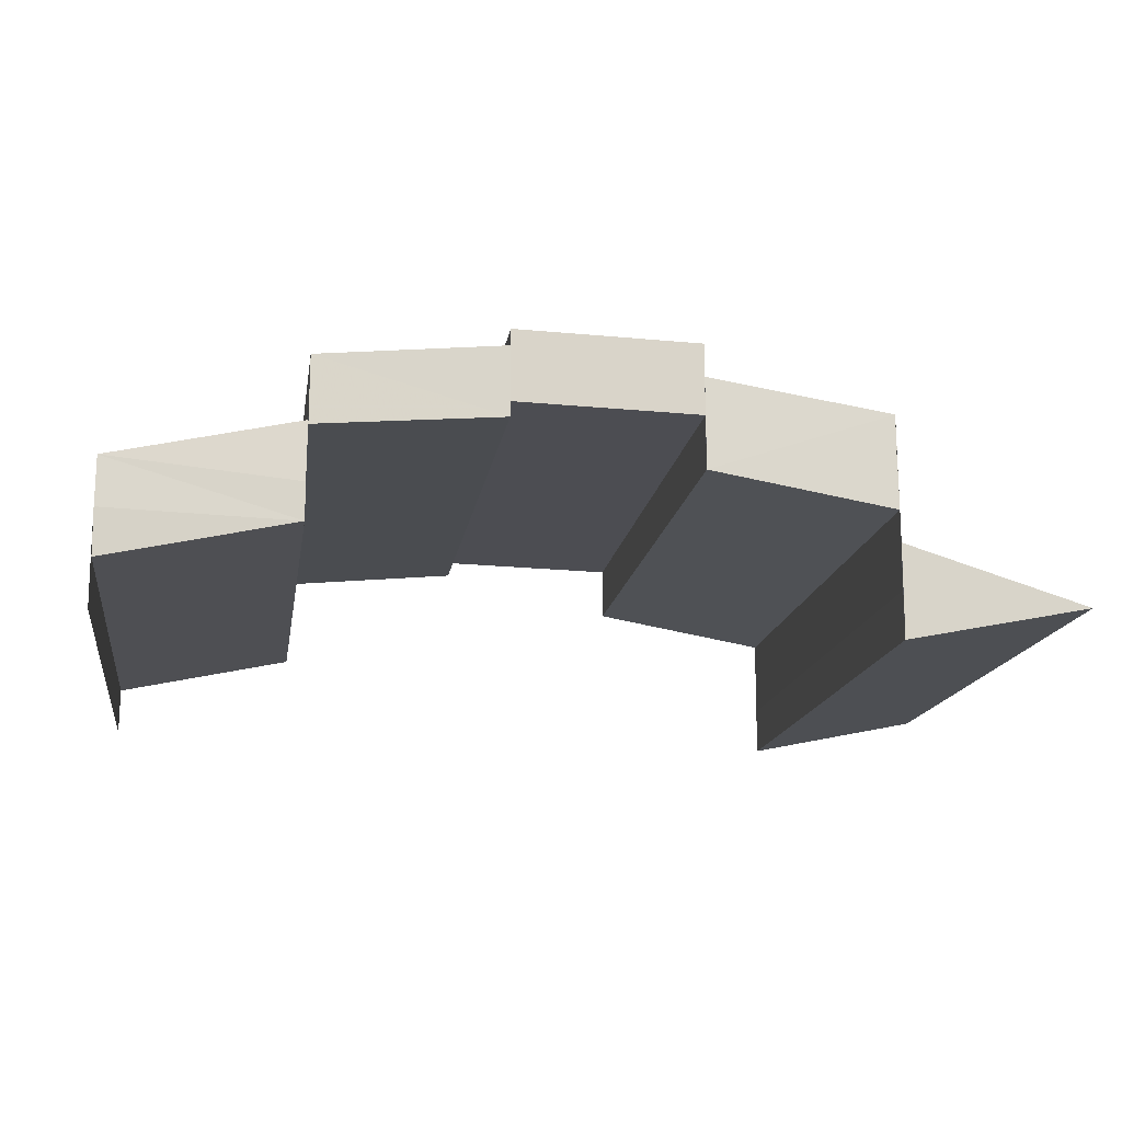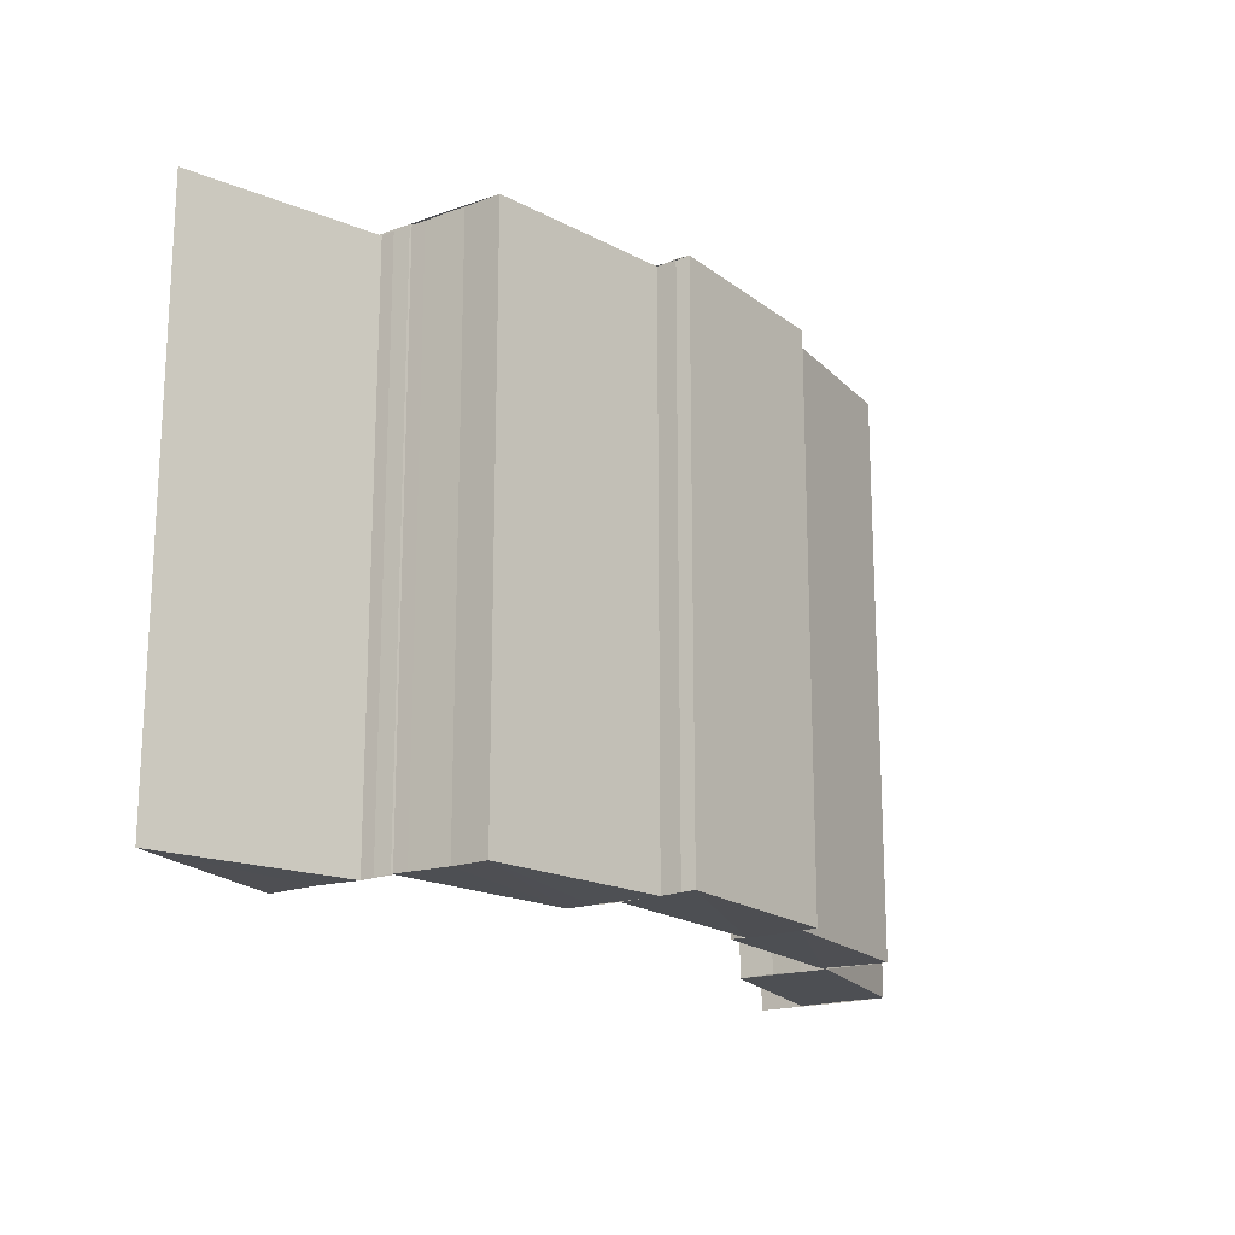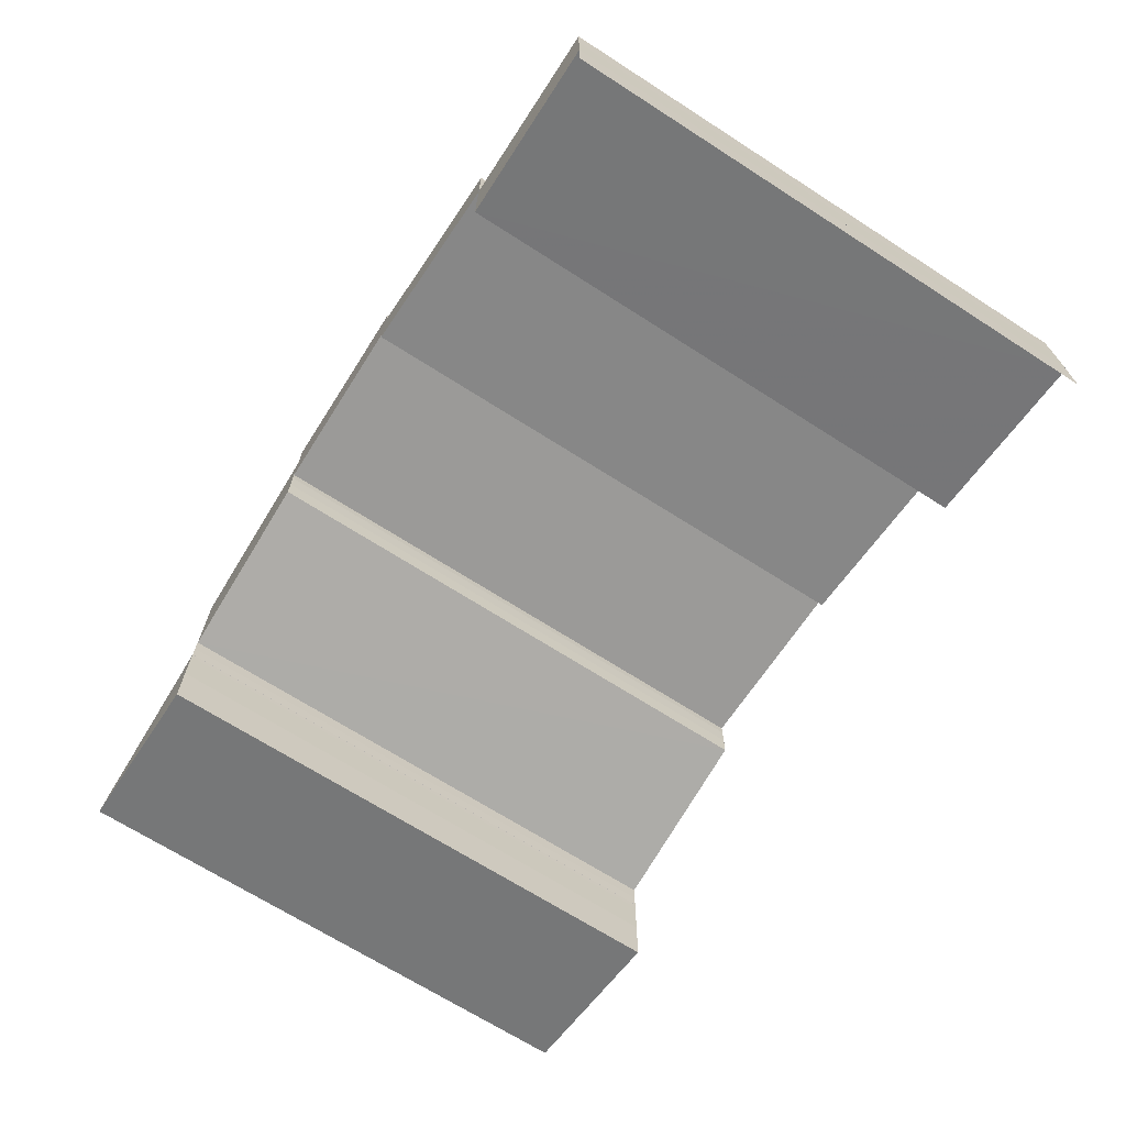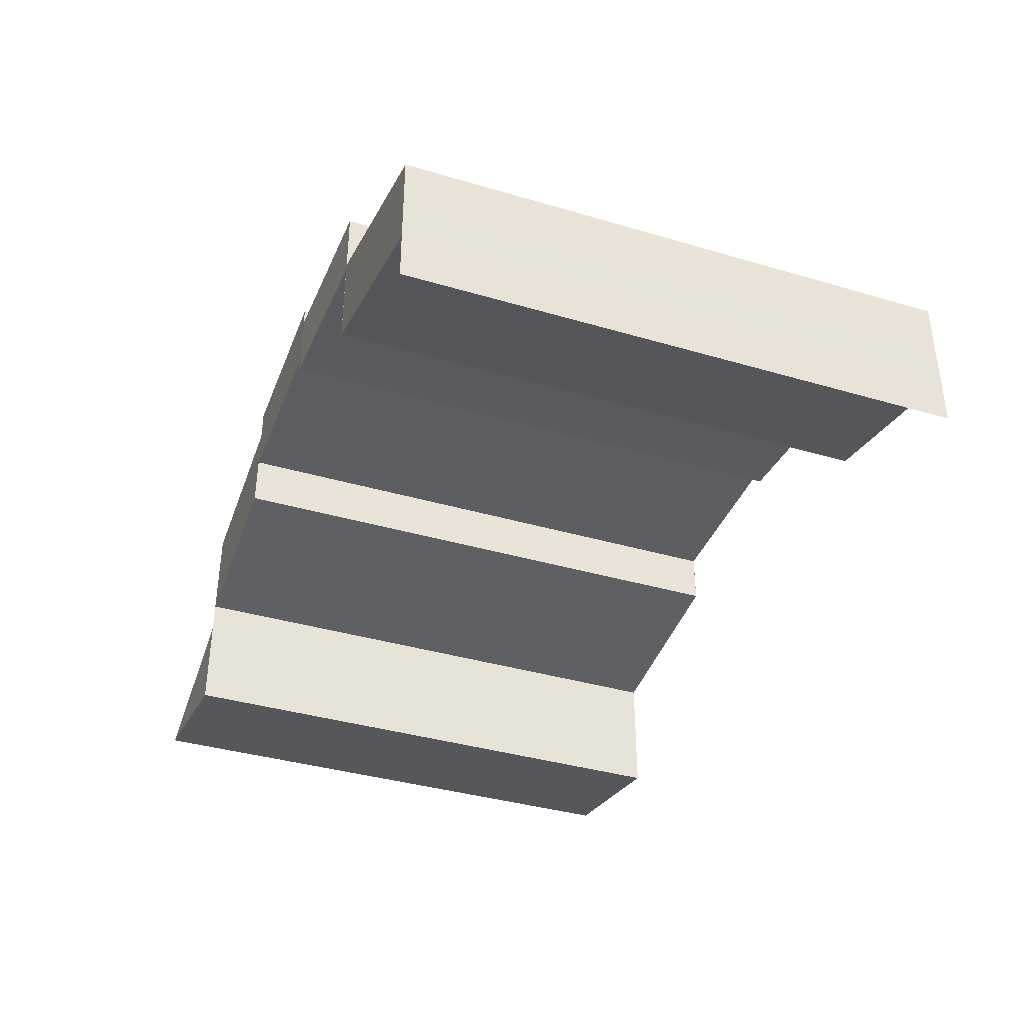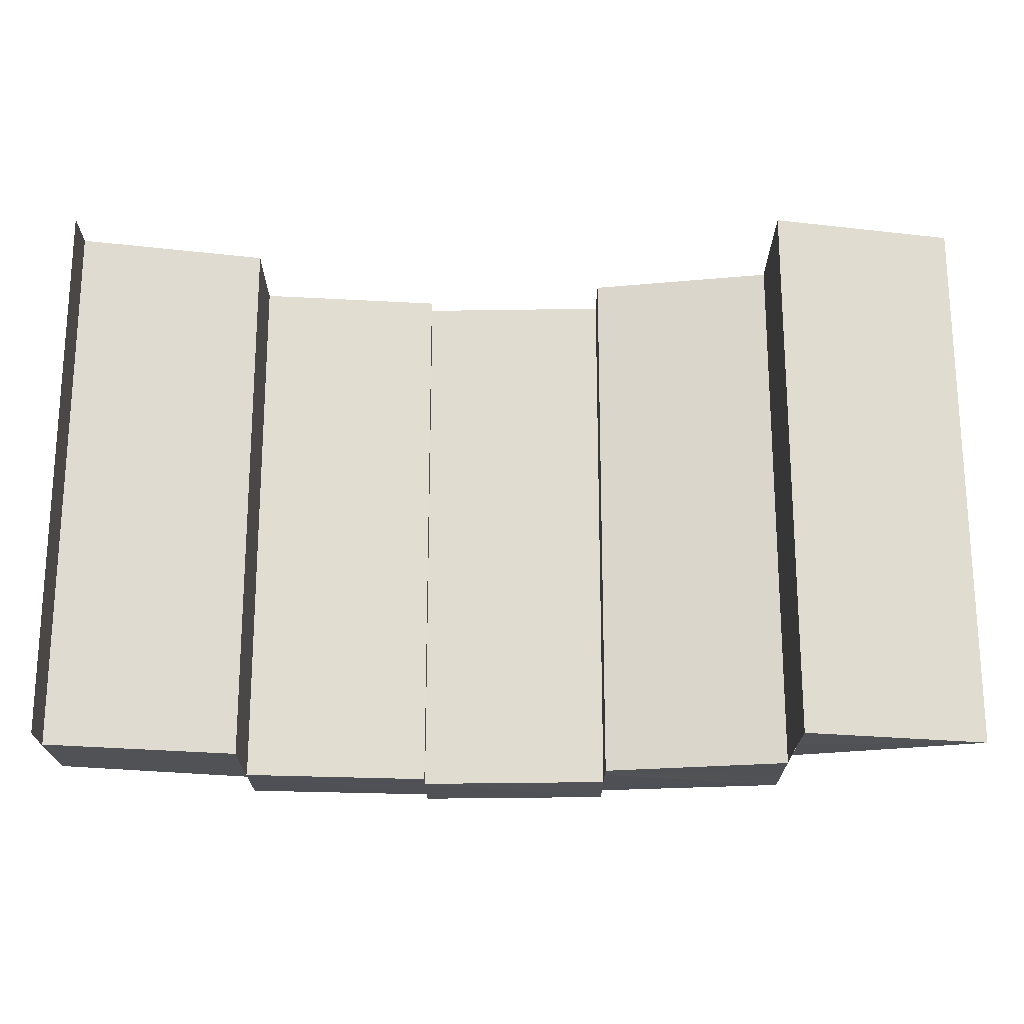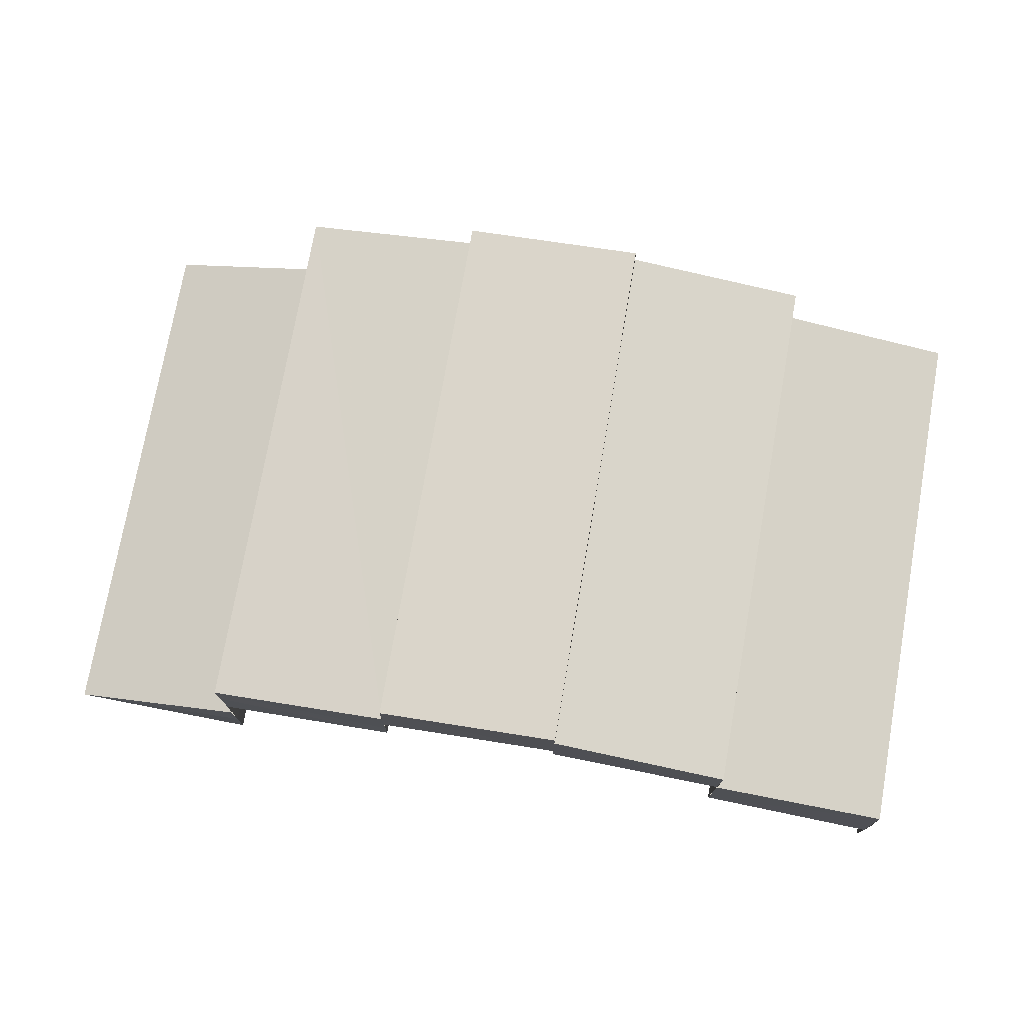
<metadata>
{"format":"obj","ext":"obj","renderer":"f3d","projection":"perspective","resolution":1024,"background":"white","views":[{"elev":-16.0,"azim":171.0,"up":"+Z"},{"elev":-17.9,"azim":-54.7,"up":"+Y"},{"elev":-68.1,"azim":57.1,"up":"+Z"},{"elev":-37.6,"azim":69.5,"up":"+Z"},{"elev":-20.7,"azim":179.7,"up":"+Y"},{"elev":74.1,"azim":10.0,"up":"+Z"}]}
</metadata>
<code>
o 8568
v 2228 1866 11.84
v 2228 1866 11.84
v 2228 1866 11.84
v 2228 1866 11.84
v 2228 1866 11.84
v 2228 1866 11.84
v 2228 1866 11.84
v 2228 1866 11.84
v 2228 1866 11.84
v 2228 1866 11.84
v 2228 1866 11.84
v 2228 1866 11.84
v 2228 1866 11.84
v 2228 1866 11.84
v 2228 1866 11.85
v 2228 1866 11.84
v 2228 1866 11.84
v 2228 1866 11.84
v 2228 1866 11.84
v 2228 1866 11.84
v 2228 1866 11.84
v 2228 1866 11.84
v 2228 1866 11.84
v 2228 1866 11.84
v 2228 1866 11.84
v 2228 1866 11.85
v 2228 1866 11.84
v 2228 1866 11.84
v 2228 1866 11.85
v 2228 1866 11.85
v 2228 1866 11.85
v 2228 1866 11.84
v 2228 1866 11.84
v 2228 1866 11.84
v 2228 1866 11.84
v 2228 1866 11.85
v 2228 1866 11.85
v 2228 1866 11.85
v 2228 1866 11.85
v 2228 1866 11.85
v 2228 1866 11.85
v 2228 1866 11.85
v 2228 1866 11.85
v 2228 1866 11.85
v 2228 1866 11.85
v 2228 1866 11.85
v 2228 1866 11.85
v 2228 1866 11.85
v 2228 1866 11.84
v 2228 1866 11.85
v 2228 1866 11.85
v 2228 1866 11.85
v 2228 1866 11.85
v 2228 1866 11.85
v 2228 1866 11.85
v 2228 1866 11.85
v 2228 1866 11.85
v 2228 1866 11.85
v 2228 1866 11.85
v 2228 1866 11.85
v 2228 1866 11.85
v 2228 1866 11.85
v 2228 1866 11.85
v 2228 1866 11.85
v 2228 1866 11.85
v 2228 1866 11.85
v 2228 1866 11.85
v 2228 1866 11.85
v 2228 1866 11.85
v 2228 1866 11.85
v 2228 1866 11.85
v 2228 1866 11.85
v 2228 1866 11.85
v 2228 1866 11.85
v 2228 1866 11.85
v 2228 1866 11.85
v 2228 1866 11.85
v 2228 1866 11.85
v 2228 1866 11.85
v 2228 1866 11.85
v 2228 1866 11.85
v 2228 1866 11.85
v 2228 1866 11.85
v 2228 1866 11.85
v 2228 1866 11.85
v 2228 1866 11.85
v 2228 1866 11.85
v 2228 1866 11.85
v 2228 1866 11.85
v 2228 1866 11.85
v 2228 1866 11.85
v 2228 1866 11.85
v 2228 1866 11.85
v 2228 1866 11.84
v 2228 1866 11.85
v 2228 1866 11.85
v 2228 1866 11.85
v 2228 1866 11.85
v 2228 1866 11.85
v 2228 1866 11.85
v 2228 1866 11.85
v 2228 1866 11.85
v 2228 1866 11.85
v 2228 1866 11.85
v 2228 1866 11.85
v 2228 1866 11.85
v 2228 1866 11.85
v 2228 1866 11.85
v 2228 1866 11.85
v 2228 1866 11.85
v 2228 1866 11.85
v 2228 1866 11.85
v 2228 1866 11.85
v 2228 1866 11.85
v 2228 1866 11.85
v 2228 1866 11.85
v 2228 1866 11.85
v 2228 1866 11.85
v 2228 1866 11.85
v 2228 1866 11.85
v 2228 1866 11.85
v 2228 1866 11.85
v 2228 1866 11.85
v 2228 1866 11.85
v 2228 1866 11.85
v 2228 1866 11.85
v 2228 1866 11.85
v 2228 1866 11.85
v 2228 1866 11.85
v 2228 1866 11.85
v 2228 1866 11.84
v 2228 1866 11.84
v 2228 1866 11.84
v 2228 1866 11.85
v 2228 1866 11.84
v 2228 1866 11.84
v 2228 1866 11.85
v 2228 1866 11.85
v 2228 1866 11.85
v 2228 1866 11.85
v 2228 1866 11.84
v 2228 1866 11.84
v 2228 1866 11.84
v 2228 1866 11.84
v 2228 1866 11.85
v 2228 1866 11.84
v 2228 1866 11.85
v 2228 1866 11.84
v 2228 1866 11.85
v 2228 1866 11.84
v 2228 1866 11.84
v 2228 1866 11.84
v 2228 1866 11.84
v 2228 1866 11.84
v 2228 1866 11.84
v 2228 1866 11.84
v 2228 1866 11.84
v 2228 1866 11.84
v 2228 1866 11.84
v 2228 1866 11.84
v 2228 1866 11.84
v 2228 1866 11.84
v 2228 1866 11.84
v 2228 1866 11.84
v 2228 1866 11.84
v 2228 1866 11.84
v 2228 1866 11.84
v 2228 1866 11.84
f 1 2 3
f 4 1 3
f 2 5 3
f 6 7 2
f 7 8 9
f 9 10 5
f 10 11 12
f 13 14 5
f 14 15 10
f 16 3 17
f 17 18 16
f 18 19 4
f 20 21 19
f 22 23 24
f 25 26 23
f 27 28 22
f 28 29 25
f 29 30 25
f 29 31 30
f 28 32 33
f 27 33 34
f 35 36 27
f 37 38 31
f 39 40 30
f 40 41 42
f 43 37 44
f 45 42 44
f 45 44 46
f 47 45 46
f 47 48 49
f 50 51 52
f 53 54 50
f 53 55 54
f 56 53 57
f 58 59 55
f 60 61 54
f 61 62 63
f 64 58 65
f 66 63 65
f 66 65 67
f 67 68 69
f 70 66 71
f 72 73 74
f 73 75 76
f 77 78 79
f 78 80 81
f 82 83 84
f 85 86 82
f 87 85 88
f 85 89 86
f 89 90 86
f 91 92 90
f 92 93 90
f 93 94 95
f 96 97 89
f 97 98 99
f 100 96 101
f 102 103 101
f 102 101 104
f 104 105 106
f 107 102 108
f 109 110 111
f 110 112 113
f 114 115 116
f 115 117 118
f 119 120 121
f 122 123 124
f 123 125 126
f 127 128 129
f 130 131 128
f 132 133 130
f 134 132 130
f 132 135 133
f 135 136 133
f 137 134 138
f 134 139 140
f 141 142 136
f 142 143 144
f 145 146 147
f 146 148 149
f 150 151 152
f 151 153 154
f 151 155 153
f 155 156 153
f 157 158 155
f 158 159 160
f 161 162 156
f 162 163 156
f 163 159 164
f 165 164 166
f 163 167 168

</code>
